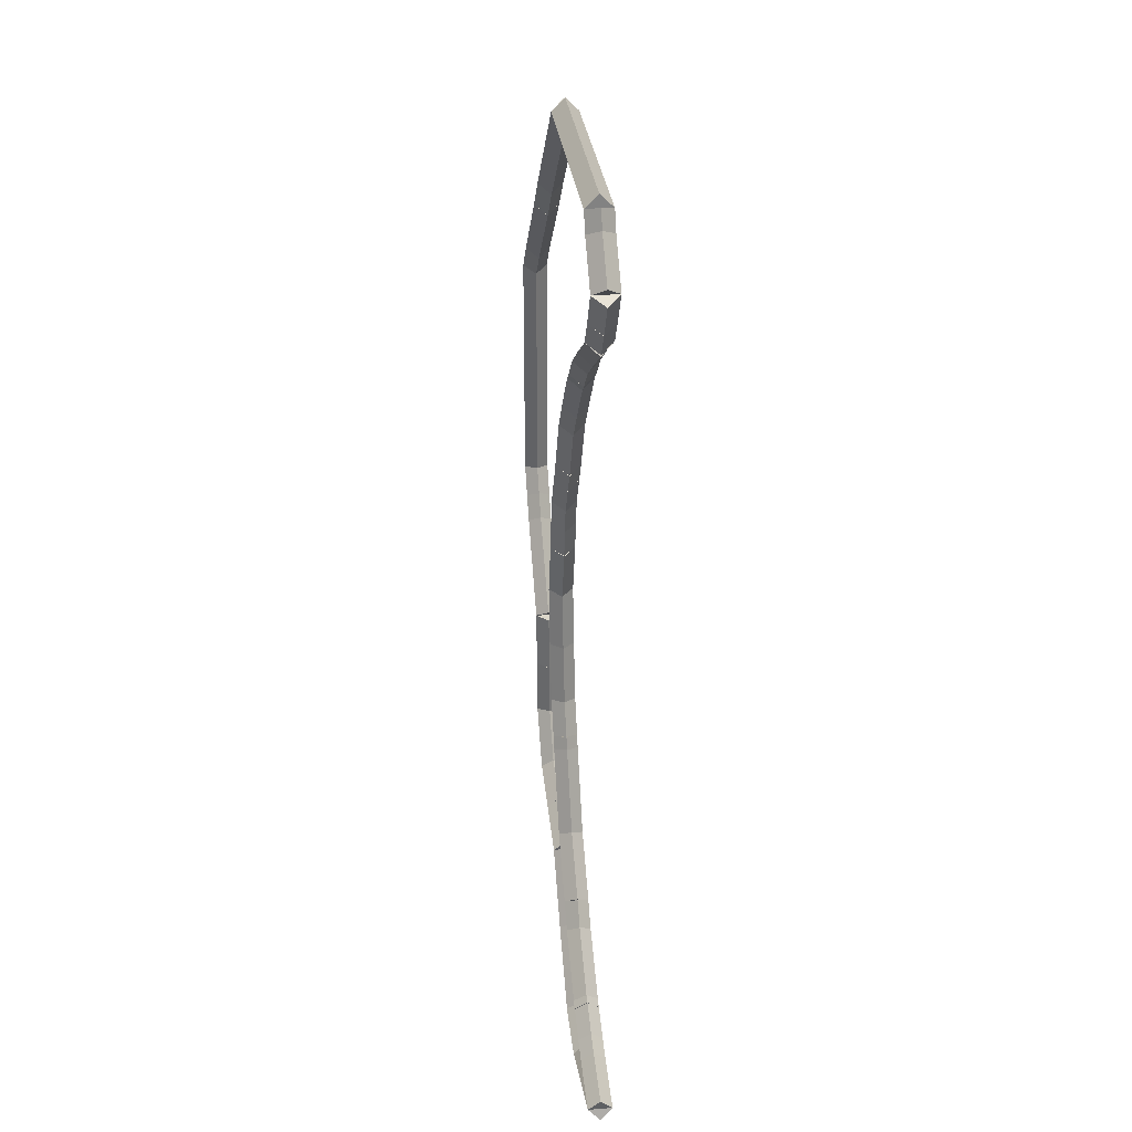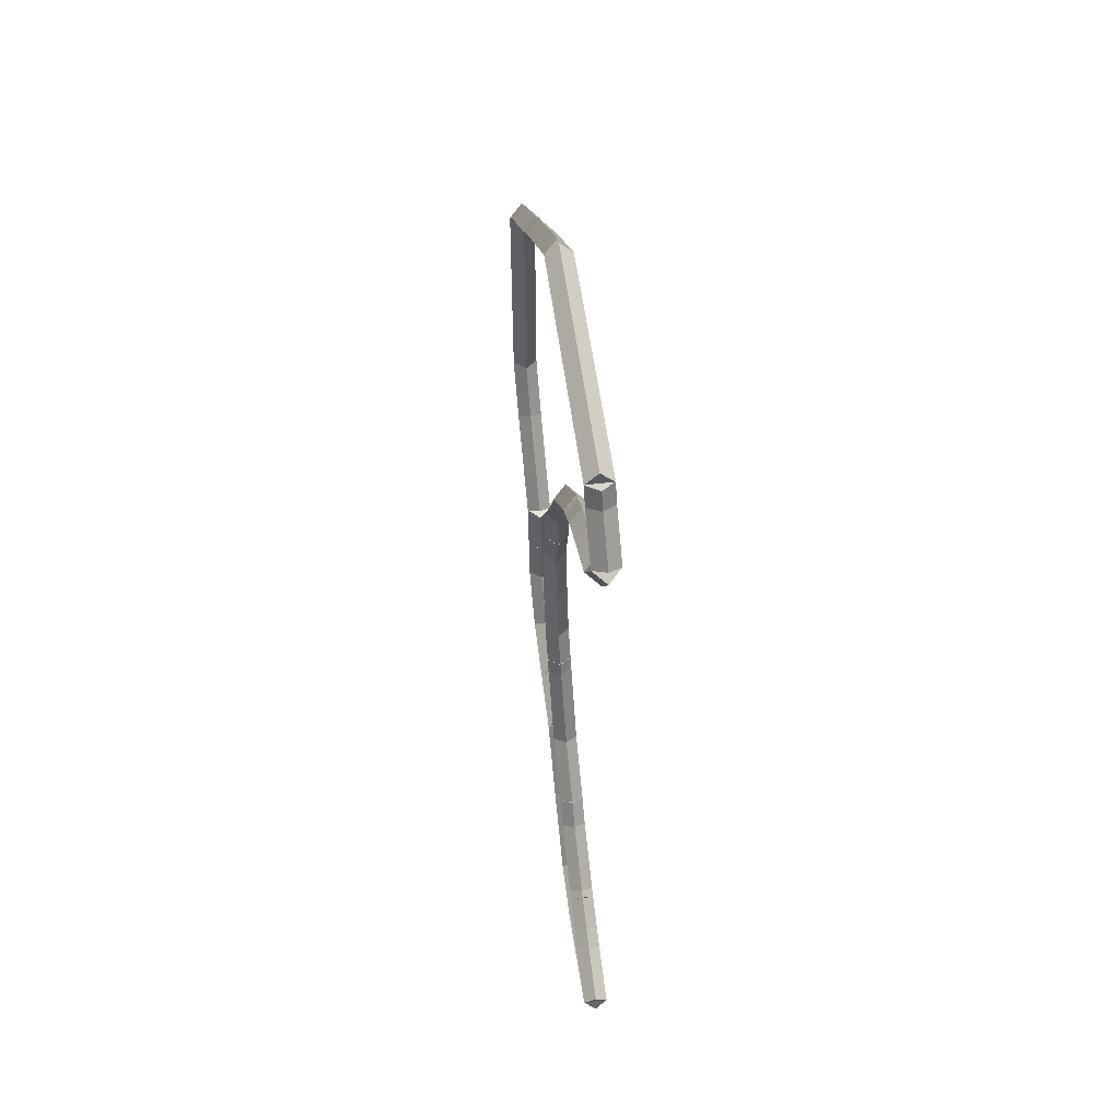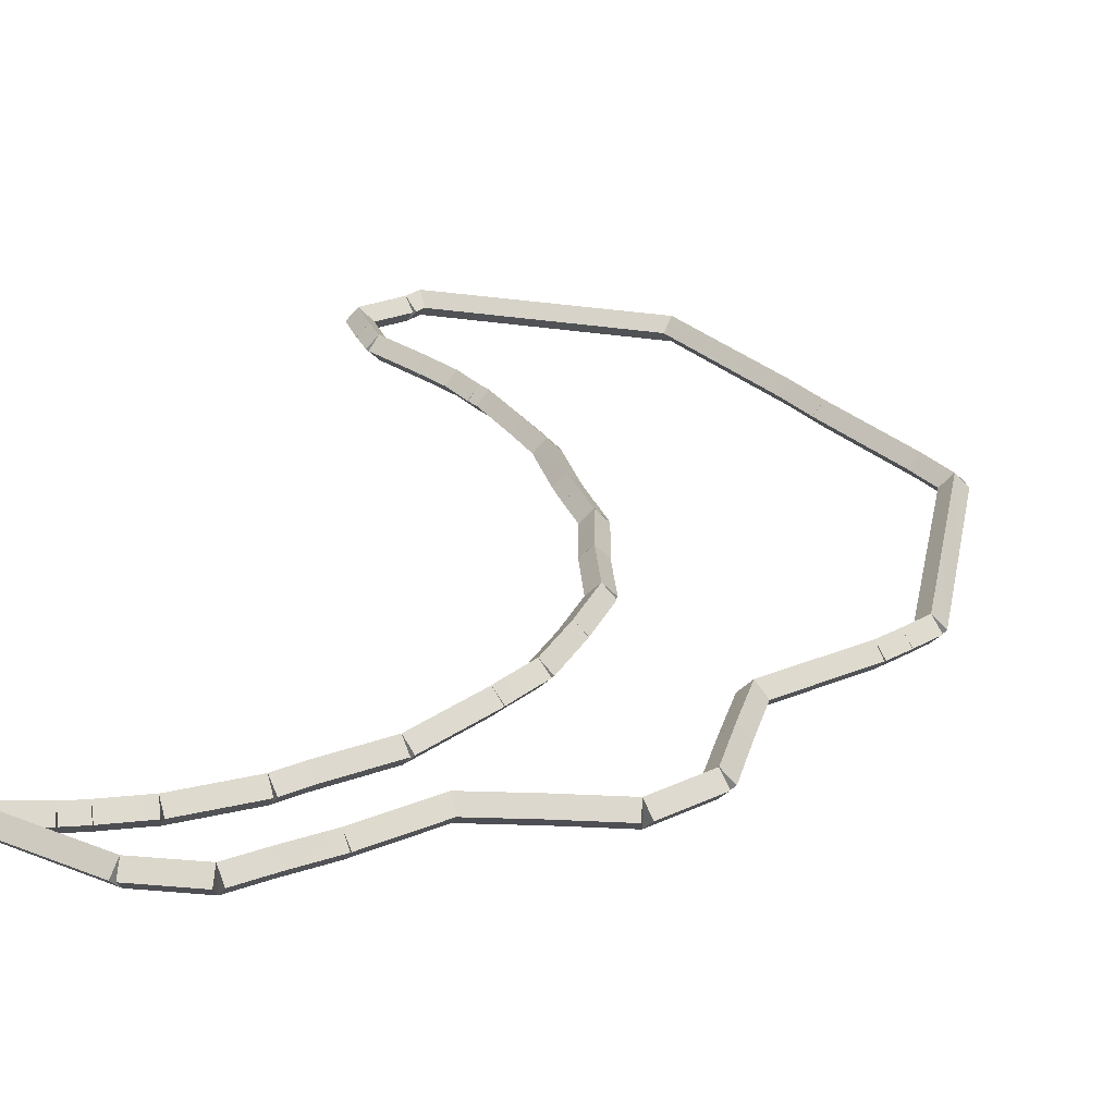
<metadata>
{"format":"obj","ext":"obj","renderer":"f3d","projection":"perspective","resolution":1024,"background":"white","views":[{"elev":33.6,"azim":-96.5,"up":"+Y"},{"elev":58.7,"azim":-97.5,"up":"+Y"},{"elev":26.6,"azim":11.8,"up":"+Z"}]}
</metadata>
<code>
g offsets_0
v 45 8.544 0.1
v 45.01 8.445 -1.034e-14
v 45 8.544 -0.1
v 44.99 8.644 3.107e-14
v 44.5 8.509 0.1
v 44.51 8.409 -1.034e-14
v 44.5 8.509 -0.1
v 44.49 8.609 3.107e-14
f 1 2 3 4
f 6 2 1 5
f 5 1 4 8
f 6 5 8 7
f 8 4 3 7
f 7 3 2 6
g offsets_0
v 45.24 8.761 0.1
v 45.31 8.686 -1.034e-14
v 45.24 8.761 -0.1
v 45.18 8.836 3.107e-14
v 45 8.544 0.1
v 45.07 8.47 -1.034e-14
v 45 8.544 -0.1
v 44.93 8.619 3.107e-14
f 9 10 11 12
f 14 10 9 13
f 13 9 12 16
f 14 13 16 15
f 16 12 11 15
f 15 11 10 14
g offsets_0
v 45.53 9 0.1
v 45.6 8.923 -1.49e-08
v 45.53 9 -0.1
v 45.47 9.077 1.49e-08
v 45.24 8.761 0.1
v 45.31 8.684 -1.49e-08
v 45.24 8.761 -0.1
v 45.18 8.838 1.49e-08
f 17 18 19 20
f 22 18 17 21
f 21 17 20 24
f 22 21 24 23
f 24 20 19 23
f 23 19 18 22
g offsets_0
v 46 9.468 0.1
v 46.07 9.397 -1.034e-14
v 46 9.468 -0.1
v 45.93 9.538 3.107e-14
v 45.53 9 0.1
v 45.6 8.929 -1.034e-14
v 45.53 9 -0.1
v 45.46 9.071 3.107e-14
f 25 26 27 28
f 30 26 25 29
f 29 25 28 32
f 30 29 32 31
f 32 28 27 31
f 31 27 26 30
g offsets_0
v 46.5 9.546 0.1
v 46.52 9.448 -1.034e-14
v 46.5 9.546 -0.1
v 46.48 9.645 3.107e-14
v 46 9.468 0.1
v 46.02 9.369 -1.034e-14
v 46 9.468 -0.1
v 45.98 9.566 3.107e-14
f 33 34 35 36
f 38 34 33 37
f 37 33 36 40
f 38 37 40 39
f 40 36 35 39
f 39 35 34 38
g offsets_0
v 47 9.611 0.1
v 47.01 9.512 -1.034e-14
v 47 9.611 -0.1
v 46.99 9.711 3.107e-14
v 46.5 9.546 0.1
v 46.51 9.447 -1.034e-14
v 46.5 9.546 -0.1
v 46.49 9.646 3.107e-14
f 41 42 43 44
f 46 42 41 45
f 45 41 44 48
f 46 45 48 47
f 48 44 43 47
f 47 43 42 46
g offsets_0
v 47.35 10 0.1
v 47.42 9.934 2.98e-08
v 47.35 10 -0.1
v 47.27 10.07 -2.98e-08
v 47 9.611 0.1
v 47.07 9.545 2.98e-08
v 47 9.611 -0.1
v 46.93 9.678 -2.98e-08
f 49 50 51 52
f 54 50 49 53
f 53 49 52 56
f 54 53 56 55
f 56 52 51 55
f 55 51 50 54
g offsets_0
v 47.36 10.5 0.1
v 47.46 10.5 -1.863e-09
v 47.36 10.5 -0.1
v 47.26 10.5 1.863e-09
v 47.35 10 0.1
v 47.45 9.997 -1.863e-09
v 47.35 10 -0.1
v 47.25 10 1.863e-09
f 57 58 59 60
f 62 58 57 61
f 61 57 60 64
f 62 61 64 63
f 64 60 59 63
f 63 59 58 62
g offsets_0
v 47.39 11 0.1
v 47.49 11 -1.034e-14
v 47.39 11 -0.1
v 47.29 11 3.107e-14
v 47.36 10.5 0.1
v 47.46 10.5 -1.034e-14
v 47.36 10.5 -0.1
v 47.26 10.5 3.107e-14
f 65 66 67 68
f 70 66 65 69
f 69 65 68 72
f 70 69 72 71
f 72 68 67 71
f 71 67 66 70
g offsets_0
v 48 11.61 0.1
v 48.07 11.54 -1.034e-14
v 48 11.61 -0.1
v 47.93 11.68 3.107e-14
v 47.39 11 0.1
v 47.46 10.93 -1.034e-14
v 47.39 11 -0.1
v 47.32 11.07 3.107e-14
f 73 74 75 76
f 78 74 73 77
f 77 73 76 80
f 78 77 80 79
f 80 76 75 79
f 79 75 74 78
g offsets_0
v 48.14 11.79 0.1
v 48.22 11.73 -7.451e-09
v 48.14 11.79 -0.1
v 48.06 11.85 7.451e-09
v 48 11.61 0.1
v 48.08 11.55 -7.451e-09
v 48 11.61 -0.1
v 47.92 11.67 7.451e-09
f 81 82 83 84
f 86 82 81 85
f 85 81 84 88
f 86 85 88 87
f 88 84 83 87
f 87 83 82 86
g offsets_0
v 48.29 12 0.1
v 48.37 11.94 -7.451e-09
v 48.29 12 -0.1
v 48.21 12.06 7.451e-09
v 48.14 11.79 0.1
v 48.22 11.73 -7.451e-09
v 48.14 11.79 -0.1
v 48.06 11.85 7.451e-09
f 89 90 91 92
f 94 90 89 93
f 93 89 92 96
f 94 93 96 95
f 96 92 91 95
f 95 91 90 94
g offsets_0
v 48.27 13 0.1
v 48.37 13 -1.034e-14
v 48.27 13 -0.1
v 48.17 13 3.107e-14
v 48.29 12 0.1
v 48.39 12 -1.034e-14
v 48.29 12 -0.1
v 48.19 12 3.107e-14
f 97 98 99 100
f 102 98 97 101
f 101 97 100 104
f 102 101 104 103
f 104 100 99 103
f 103 99 98 102
g offsets_0
v 48.26 14 0.1
v 48.36 14 -1.034e-14
v 48.26 14 -0.1
v 48.16 14 3.107e-14
v 48.27 13 0.1
v 48.37 13 -1.034e-14
v 48.27 13 -0.1
v 48.17 13 3.107e-14
f 105 106 107 108
f 110 106 105 109
f 109 105 108 112
f 110 109 112 111
f 112 108 107 111
f 111 107 106 110
g offsets_0
v 48.26 14 0.1
v 48.36 14 -2.377e-13
v 48.26 14 -0.1
v 48.16 14 2.584e-13
v 48.26 14 0.1
v 48.36 14 -2.377e-13
v 48.26 14 -0.1
v 48.16 14 2.584e-13
f 113 114 115 116
f 118 114 113 117
f 117 113 116 120
f 118 117 120 119
f 120 116 115 119
f 119 115 114 118
g offsets_0
v 48 14.28 0.1
v 48.07 14.35 -1.034e-14
v 48 14.28 -0.1
v 47.93 14.22 3.107e-14
v 48.26 14 0.1
v 48.33 14.07 -1.034e-14
v 48.26 14 -0.1
v 48.18 13.93 3.107e-14
f 121 122 123 124
f 126 122 121 125
f 125 121 124 128
f 126 125 128 127
f 128 124 123 127
f 127 123 122 126
g offsets_0
v 47.29 14.99 0.1
v 47.36 15.06 -1.034e-14
v 47.29 14.99 -0.1
v 47.22 14.92 3.107e-14
v 48 14.28 0.1
v 48.07 14.35 -1.034e-14
v 48 14.28 -0.1
v 47.93 14.21 3.107e-14
f 129 130 131 132
f 134 130 129 133
f 133 129 132 136
f 134 133 136 135
f 136 132 131 135
f 135 131 130 134
g offsets_0
v 47.28 15 0.1
v 47.35 15.07 -1.034e-14
v 47.28 15 -0.1
v 47.21 14.93 3.107e-14
v 47.29 14.99 0.1
v 47.36 15.06 -1.034e-14
v 47.29 14.99 -0.1
v 47.22 14.92 3.107e-14
f 137 138 139 140
f 142 138 137 141
f 141 137 140 144
f 142 141 144 143
f 144 140 139 143
f 143 139 138 142
g offsets_0
v 47 15.31 0.1
v 47.07 15.37 1.49e-08
v 47 15.31 -0.1
v 46.93 15.24 -1.49e-08
v 47.28 15 0.1
v 47.36 15.07 1.49e-08
v 47.28 15 -0.1
v 47.21 14.93 -1.49e-08
f 145 146 147 148
f 150 146 145 149
f 149 145 148 152
f 150 149 152 151
f 152 148 147 151
f 151 147 146 150
g offsets_0
v 46.29 16.01 0.1
v 46.36 16.08 2.98e-08
v 46.29 16.01 -0.1
v 46.22 15.94 -2.98e-08
v 47 15.31 0.1
v 47.07 15.38 2.98e-08
v 47 15.31 -0.1
v 46.93 15.23 -2.98e-08
f 153 154 155 156
f 158 154 153 157
f 157 153 156 160
f 158 157 160 159
f 160 156 155 159
f 159 155 154 158
g offsets_0
v 46 16.3 0.1
v 46.07 16.37 -1.49e-08
v 46 16.3 -0.1
v 45.93 16.23 1.49e-08
v 46.29 16.01 0.1
v 46.36 16.08 -1.49e-08
v 46.29 16.01 -0.1
v 46.22 15.94 1.49e-08
f 161 162 163 164
f 166 162 161 165
f 165 161 164 168
f 166 165 168 167
f 168 164 163 167
f 167 163 162 166
g offsets_0
v 45 16.37 0.1
v 45.01 16.46 -1.034e-14
v 45 16.37 -0.1
v 45 16.27 3.107e-14
v 46 16.3 0.1
v 46.01 16.4 -1.034e-14
v 46 16.3 -0.1
v 45.99 16.2 3.107e-14
f 169 170 171 172
f 174 170 169 173
f 173 169 172 176
f 174 173 176 175
f 176 172 171 175
f 175 171 170 174
g offsets_0
v 44.07 16.43 0.1
v 44.08 16.53 -1.034e-14
v 44.07 16.43 -0.1
v 44.07 16.33 3.107e-14
v 45 16.37 0.1
v 45.01 16.46 -1.034e-14
v 45 16.37 -0.1
v 45 16.27 3.107e-14
f 177 178 179 180
f 182 178 177 181
f 181 177 180 184
f 182 181 184 183
f 184 180 179 183
f 183 179 178 182
g offsets_0
v 44 16.29 0.1
v 43.91 16.33 -1.034e-14
v 44 16.29 -0.1
v 44.09 16.24 3.107e-14
v 44.07 16.43 0.1
v 43.99 16.47 -1.034e-14
v 44.07 16.43 -0.1
v 44.16 16.38 3.107e-14
f 185 186 187 188
f 190 186 185 189
f 189 185 188 192
f 190 189 192 191
f 192 188 187 191
f 191 187 186 190
g offsets_0
v 43.71 16 0.1
v 43.64 16.07 -1.034e-14
v 43.71 16 -0.1
v 43.79 15.93 3.107e-14
v 44 16.29 0.1
v 43.93 16.36 -1.034e-14
v 44 16.29 -0.1
v 44.07 16.21 3.107e-14
f 193 194 195 196
f 198 194 193 197
f 197 193 196 200
f 198 197 200 199
f 200 196 195 199
f 199 195 194 198
g offsets_0
v 43.87 15.72 0.1
v 43.79 15.67 -1.034e-14
v 43.87 15.72 -0.1
v 43.96 15.77 3.107e-14
v 43.71 16 0.1
v 43.63 15.95 -1.034e-14
v 43.71 16 -0.1
v 43.8 16.05 3.107e-14
f 201 202 203 204
f 206 202 201 205
f 205 201 204 208
f 206 205 208 207
f 208 204 203 207
f 207 203 202 206
g offsets_0
v 44 15.51 0.1
v 43.92 15.46 -1.034e-14
v 44 15.51 -0.1
v 44.08 15.57 3.107e-14
v 43.87 15.72 0.1
v 43.79 15.66 -1.034e-14
v 43.87 15.72 -0.1
v 43.96 15.77 3.107e-14
f 209 210 211 212
f 214 210 209 213
f 213 209 212 216
f 214 213 216 215
f 216 212 211 215
f 215 211 210 214
g offsets_0
v 44.41 15.22 0.1
v 44.36 15.14 -1.034e-14
v 44.41 15.22 -0.1
v 44.47 15.3 3.107e-14
v 44 15.51 0.1
v 43.94 15.43 -1.034e-14
v 44 15.51 -0.1
v 44.06 15.6 3.107e-14
f 217 218 219 220
f 222 218 217 221
f 221 217 220 224
f 222 221 224 223
f 224 220 219 223
f 223 219 218 222
g offsets_0
v 44.7 15 0.1
v 44.64 14.92 -1.49e-08
v 44.7 15 -0.1
v 44.76 15.08 1.49e-08
v 44.41 15.22 0.1
v 44.35 15.14 -1.49e-08
v 44.41 15.22 -0.1
v 44.48 15.3 1.49e-08
f 225 226 227 228
f 230 226 225 229
f 229 225 228 232
f 230 229 232 231
f 232 228 227 231
f 231 227 226 230
g offsets_0
v 44.91 14.78 0.1
v 44.84 14.71 -1.034e-14
v 44.91 14.78 -0.1
v 44.99 14.85 3.107e-14
v 44.7 15 0.1
v 44.63 14.93 -1.034e-14
v 44.7 15 -0.1
v 44.77 15.07 3.107e-14
f 233 234 235 236
f 238 234 233 237
f 237 233 236 240
f 238 237 240 239
f 240 236 235 239
f 239 235 234 238
g offsets_0
v 45 14.7 0.1
v 44.93 14.63 -1.034e-14
v 45 14.7 -0.1
v 45.07 14.78 3.107e-14
v 44.91 14.78 0.1
v 44.85 14.7 -1.034e-14
v 44.91 14.78 -0.1
v 44.98 14.85 3.107e-14
f 241 242 243 244
f 246 242 241 245
f 245 241 244 248
f 246 245 248 247
f 248 244 243 247
f 247 243 242 246
g offsets_0
v 45.34 14.28 0.1
v 45.26 14.22 -1.034e-14
v 45.34 14.28 -0.1
v 45.42 14.34 3.107e-14
v 45 14.7 0.1
v 44.92 14.64 -1.034e-14
v 45 14.7 -0.1
v 45.08 14.77 3.107e-14
f 249 250 251 252
f 254 250 249 253
f 253 249 252 256
f 254 253 256 255
f 256 252 251 255
f 255 251 250 254
g offsets_0
v 45.55 14 0.1
v 45.47 13.94 -1.034e-14
v 45.55 14 -0.1
v 45.63 14.06 3.107e-14
v 45.34 14.28 0.1
v 45.26 14.22 -1.034e-14
v 45.34 14.28 -0.1
v 45.42 14.34 3.107e-14
f 257 258 259 260
f 262 258 257 261
f 261 257 260 264
f 262 261 264 263
f 264 260 259 263
f 263 259 258 262
g offsets_0
v 45.79 13.5 0.1
v 45.7 13.46 -1.034e-14
v 45.79 13.5 -0.1
v 45.88 13.54 3.107e-14
v 45.55 14 0.1
v 45.46 13.96 -1.034e-14
v 45.55 14 -0.1
v 45.64 14.04 3.107e-14
f 265 266 267 268
f 270 266 265 269
f 269 265 268 272
f 270 269 272 271
f 272 268 267 271
f 271 267 266 270
g offsets_0
v 45.91 13.29 0.1
v 45.82 13.25 7.451e-09
v 45.91 13.29 -0.1
v 45.99 13.34 -7.451e-09
v 45.79 13.5 0.1
v 45.71 13.45 7.451e-09
v 45.79 13.5 -0.1
v 45.88 13.55 -7.451e-09
f 273 274 275 276
f 278 274 273 277
f 277 273 276 280
f 278 277 280 279
f 280 276 275 279
f 279 275 274 278
g offsets_0
v 46.07 13 0.1
v 45.99 12.95 -1.034e-14
v 46.07 13 -0.1
v 46.16 13.05 3.107e-14
v 45.91 13.29 0.1
v 45.82 13.24 -1.034e-14
v 45.91 13.29 -0.1
v 45.99 13.34 3.107e-14
f 281 282 283 284
f 286 282 281 285
f 285 281 284 288
f 286 285 288 287
f 288 284 283 287
f 287 283 282 286
g offsets_0
v 46.12 12.76 0.1
v 46.03 12.74 -1.034e-14
v 46.12 12.76 -0.1
v 46.22 12.78 3.107e-14
v 46.07 13 0.1
v 45.98 12.98 -1.034e-14
v 46.07 13 -0.1
v 46.17 13.02 3.107e-14
f 289 290 291 292
f 294 290 289 293
f 293 289 292 296
f 294 293 296 295
f 296 292 291 295
f 295 291 290 294
g offsets_0
v 46.17 12.5 0.1
v 46.07 12.48 -1.034e-14
v 46.17 12.5 -0.1
v 46.27 12.52 3.107e-14
v 46.12 12.76 0.1
v 46.03 12.74 -1.034e-14
v 46.12 12.76 -0.1
v 46.22 12.78 3.107e-14
f 297 298 299 300
f 302 298 297 301
f 301 297 300 304
f 302 301 304 303
f 304 300 299 303
f 303 299 298 302
g offsets_0
v 46.31 12 0.1
v 46.22 11.97 1.49e-08
v 46.31 12 -0.1
v 46.41 12.03 -1.49e-08
v 46.17 12.5 0.1
v 46.08 12.47 1.49e-08
v 46.17 12.5 -0.1
v 46.27 12.53 -1.49e-08
f 305 306 307 308
f 310 306 305 309
f 309 305 308 312
f 310 309 312 311
f 312 308 307 311
f 311 307 306 310
g offsets_0
v 46.24 11.5 0.1
v 46.14 11.51 -1.034e-14
v 46.24 11.5 -0.1
v 46.34 11.49 3.107e-14
v 46.31 12 0.1
v 46.22 12.01 -1.034e-14
v 46.31 12 -0.1
v 46.41 11.99 3.107e-14
f 313 314 315 316
f 318 314 313 317
f 317 313 316 320
f 318 317 320 319
f 320 316 315 319
f 319 315 314 318
g offsets_0
v 46.14 11 0.1
v 46.04 11.02 -1.034e-14
v 46.14 11 -0.1
v 46.24 10.98 3.107e-14
v 46.24 11.5 0.1
v 46.14 11.52 -1.034e-14
v 46.24 11.5 -0.1
v 46.34 11.48 3.107e-14
f 321 322 323 324
f 326 322 321 325
f 325 321 324 328
f 326 325 328 327
f 328 324 323 327
f 327 323 322 326
g offsets_0
v 46 10.73 0.1
v 45.91 10.77 -1.034e-14
v 46 10.73 -0.1
v 46.09 10.68 3.107e-14
v 46.14 11 0.1
v 46.05 11.05 -1.034e-14
v 46.14 11 -0.1
v 46.23 10.95 3.107e-14
f 329 330 331 332
f 334 330 329 333
f 333 329 332 336
f 334 333 336 335
f 336 332 331 335
f 335 331 330 334
g offsets_0
v 45.95 10.63 0.1
v 45.86 10.67 -1.034e-14
v 45.95 10.63 -0.1
v 46.04 10.58 3.107e-14
v 46 10.73 0.1
v 45.91 10.77 -1.034e-14
v 46 10.73 -0.1
v 46.09 10.68 3.107e-14
f 337 338 339 340
f 342 338 337 341
f 341 337 340 344
f 342 341 344 343
f 344 340 339 343
f 343 339 338 342
g offsets_0
v 45.59 10 0.1
v 45.51 10.05 -1.034e-14
v 45.59 10 -0.1
v 45.68 9.95 3.107e-14
v 45.95 10.63 0.1
v 45.86 10.68 -1.034e-14
v 45.95 10.63 -0.1
v 46.04 10.58 3.107e-14
f 345 346 347 348
f 350 346 345 349
f 349 345 348 352
f 350 349 352 351
f 352 348 347 351
f 351 347 346 350
g offsets_0
v 45.17 9.616 0.1
v 45.1 9.691 -1.034e-14
v 45.17 9.616 -0.1
v 45.23 9.542 3.107e-14
v 45.59 10 0.1
v 45.53 10.07 -1.034e-14
v 45.59 10 -0.1
v 45.66 9.926 3.107e-14
f 353 354 355 356
f 358 354 353 357
f 357 353 356 360
f 358 357 360 359
f 360 356 355 359
f 359 355 354 358
g offsets_0
v 45 9.445 0.1
v 44.93 9.514 -1.034e-14
v 45 9.445 -0.1
v 45.07 9.375 3.107e-14
v 45.17 9.616 0.1
v 45.09 9.686 -1.034e-14
v 45.17 9.616 -0.1
v 45.24 9.547 3.107e-14
f 361 362 363 364
f 366 362 361 365
f 365 361 364 368
f 366 365 368 367
f 368 364 363 367
f 367 363 362 366
g offsets_0
v 44.5 9.125 0.1
v 44.45 9.21 -1.034e-14
v 44.5 9.125 -0.1
v 44.55 9.041 3.107e-14
v 45 9.445 0.1
v 44.95 9.529 -1.034e-14
v 45 9.445 -0.1
v 45.05 9.36 3.107e-14
f 369 370 371 372
f 374 370 369 373
f 373 369 372 376
f 374 373 376 375
f 376 372 371 375
f 375 371 370 374
g offsets_0
v 44.43 9.099 0.1
v 44.39 9.194 -1.863e-09
v 44.43 9.099 -0.1
v 44.46 9.005 1.863e-09
v 44.5 9.125 0.1
v 44.47 9.22 -1.863e-09
v 44.5 9.125 -0.1
v 44.53 9.031 1.863e-09
f 377 378 379 380
f 382 378 377 381
f 381 377 380 384
f 382 381 384 383
f 384 380 379 383
f 383 379 378 382
g offsets_0
v 44.17 9 0.1
v 44.14 9.093 -1.034e-14
v 44.17 9 -0.1
v 44.21 8.907 3.107e-14
v 44.43 9.099 0.1
v 44.39 9.192 -1.034e-14
v 44.43 9.099 -0.1
v 44.46 9.006 3.107e-14
f 385 386 387 388
f 390 386 385 389
f 389 385 388 392
f 390 389 392 391
f 392 388 387 391
f 391 387 386 390
g offsets_0
v 44 8.945 0.1
v 43.97 9.041 -1.034e-14
v 44 8.945 -0.1
v 44.03 8.85 3.107e-14
v 44.17 9 0.1
v 44.14 9.095 -1.034e-14
v 44.17 9 -0.1
v 44.2 8.905 3.107e-14
f 393 394 395 396
f 398 394 393 397
f 397 393 396 400
f 398 397 400 399
f 400 396 395 399
f 399 395 394 398
g offsets_0
v 43.54 8.86 0.1
v 43.52 8.959 -1.034e-14
v 43.54 8.86 -0.1
v 43.56 8.762 3.107e-14
v 44 8.945 0.1
v 43.98 9.044 -1.034e-14
v 44 8.945 -0.1
v 44.02 8.847 3.107e-14
f 401 402 403 404
f 406 402 401 405
f 405 401 404 408
f 406 405 408 407
f 408 404 403 407
f 407 403 402 406
g offsets_0
v 44.48 8.518 0.1
v 44.44 8.424 -1.034e-14
v 44.48 8.518 -0.1
v 44.51 8.612 3.107e-14
v 43.54 8.86 0.1
v 43.5 8.766 -1.034e-14
v 43.54 8.86 -0.1
v 43.57 8.954 3.107e-14
f 409 410 411 412
f 414 410 409 413
f 413 409 412 416
f 414 413 416 415
f 416 412 411 415
f 415 411 410 414
g offsets_0
v 44.5 8.509 0.1
v 44.47 8.415 -9.313e-10
v 44.5 8.509 -0.1
v 44.53 8.603 9.314e-10
v 44.48 8.518 0.1
v 44.44 8.424 -9.313e-10
v 44.48 8.518 -0.1
v 44.51 8.612 9.314e-10
f 417 418 419 420
f 422 418 417 421
f 421 417 420 424
f 422 421 424 423
f 424 420 419 423
f 423 419 418 422

</code>
